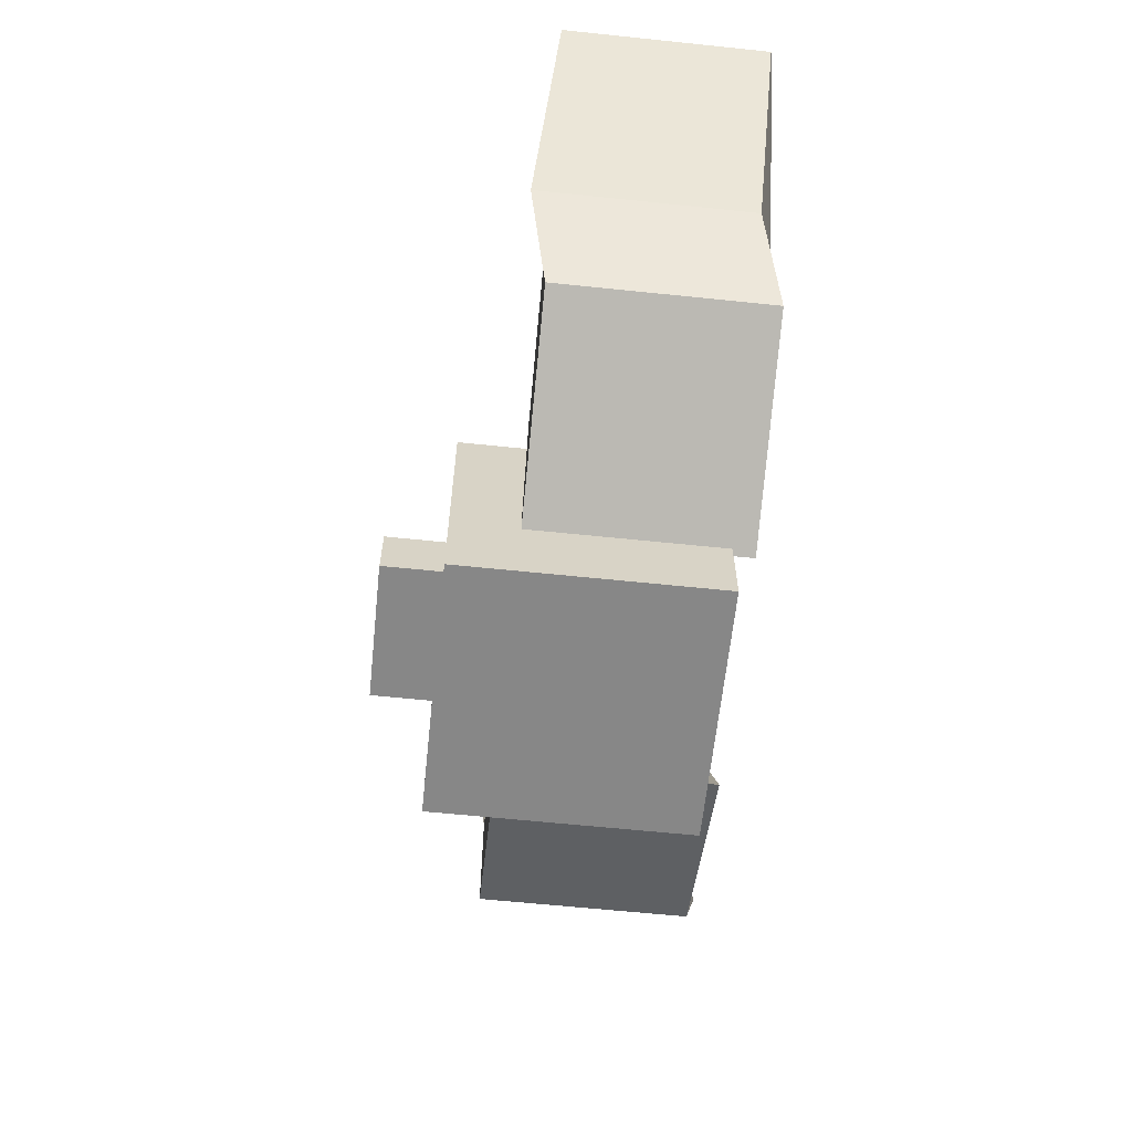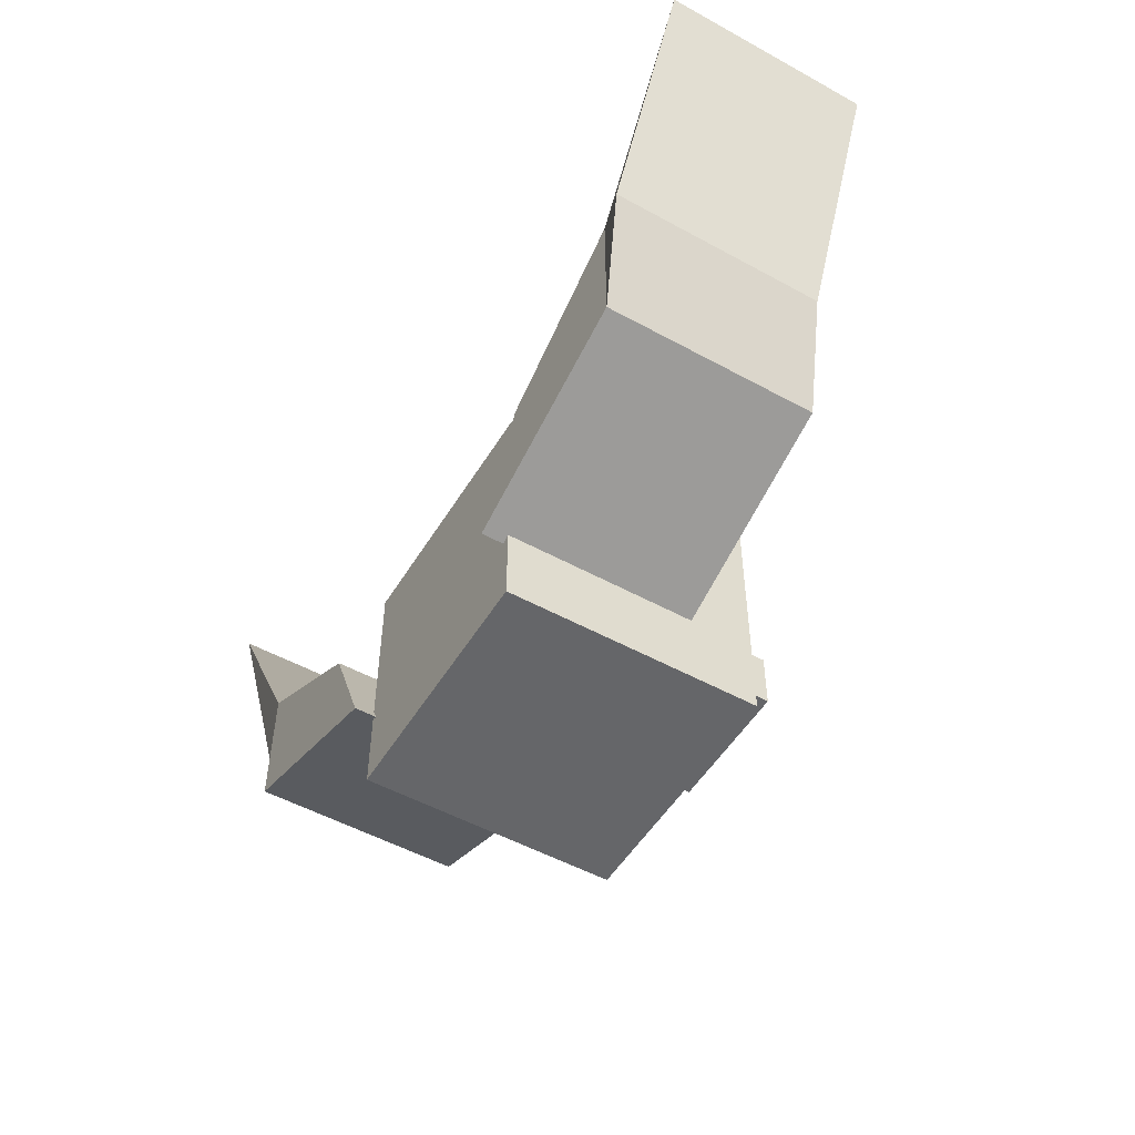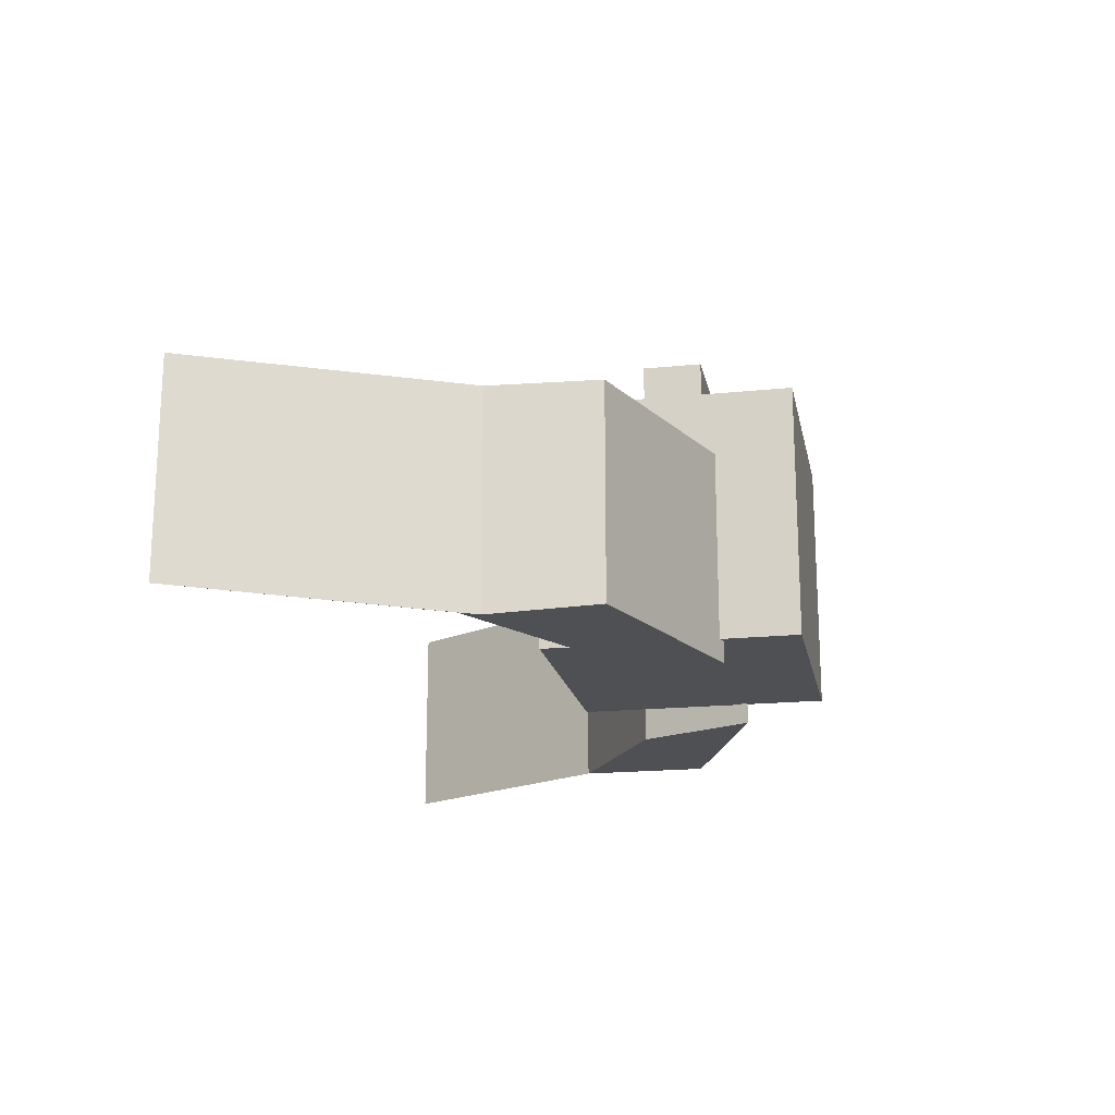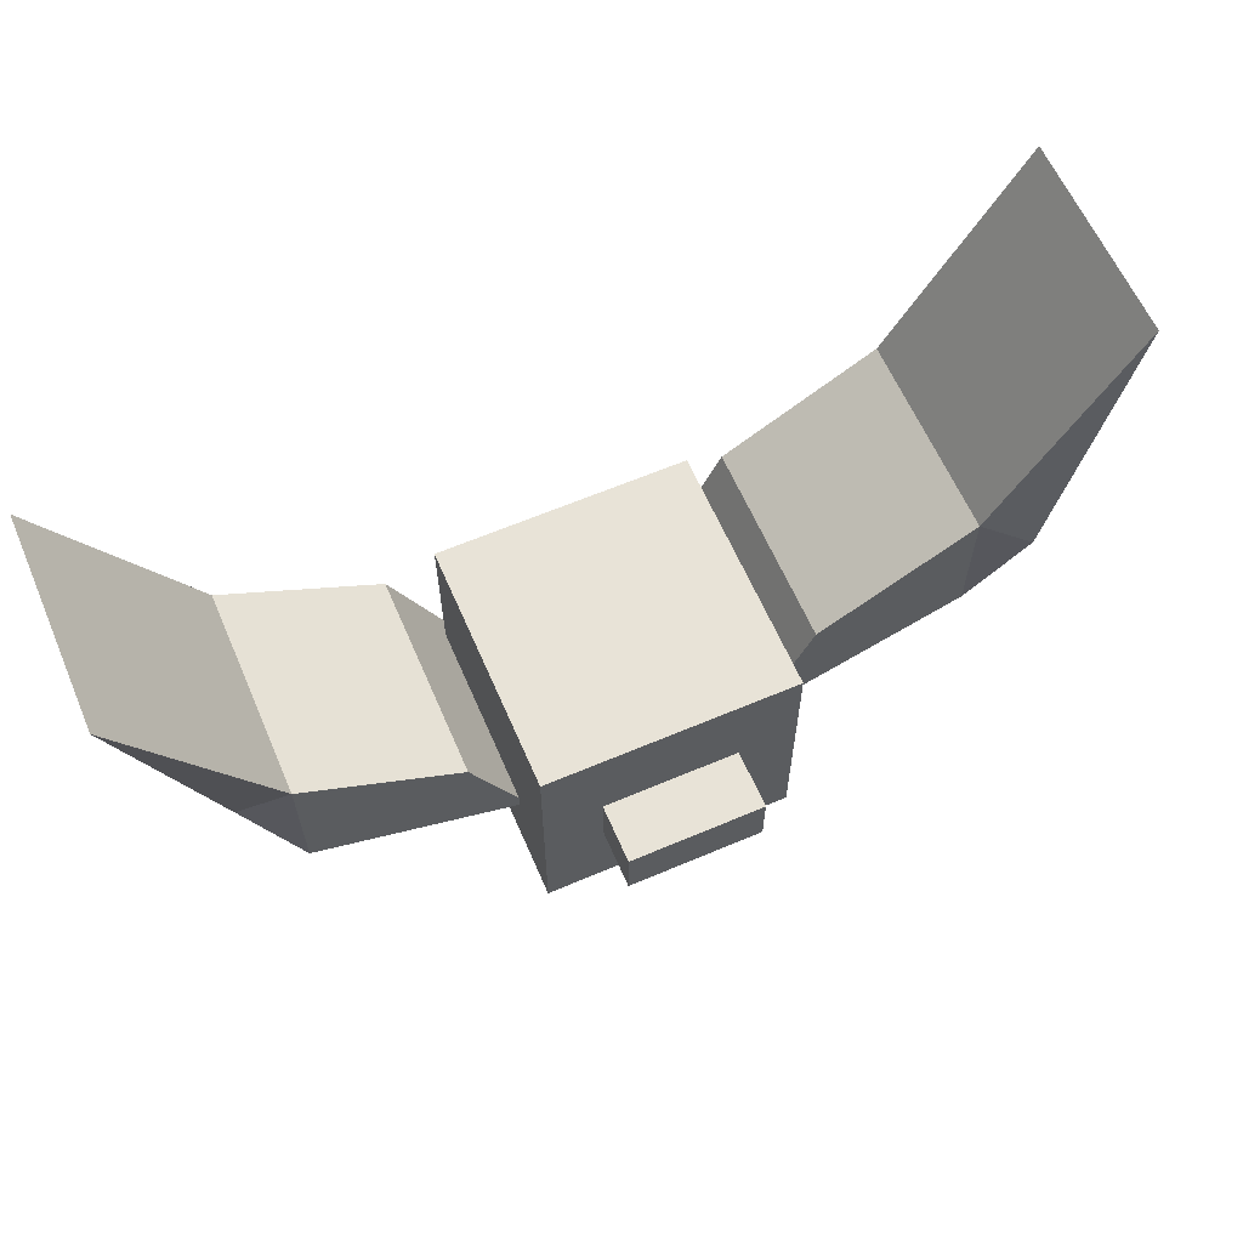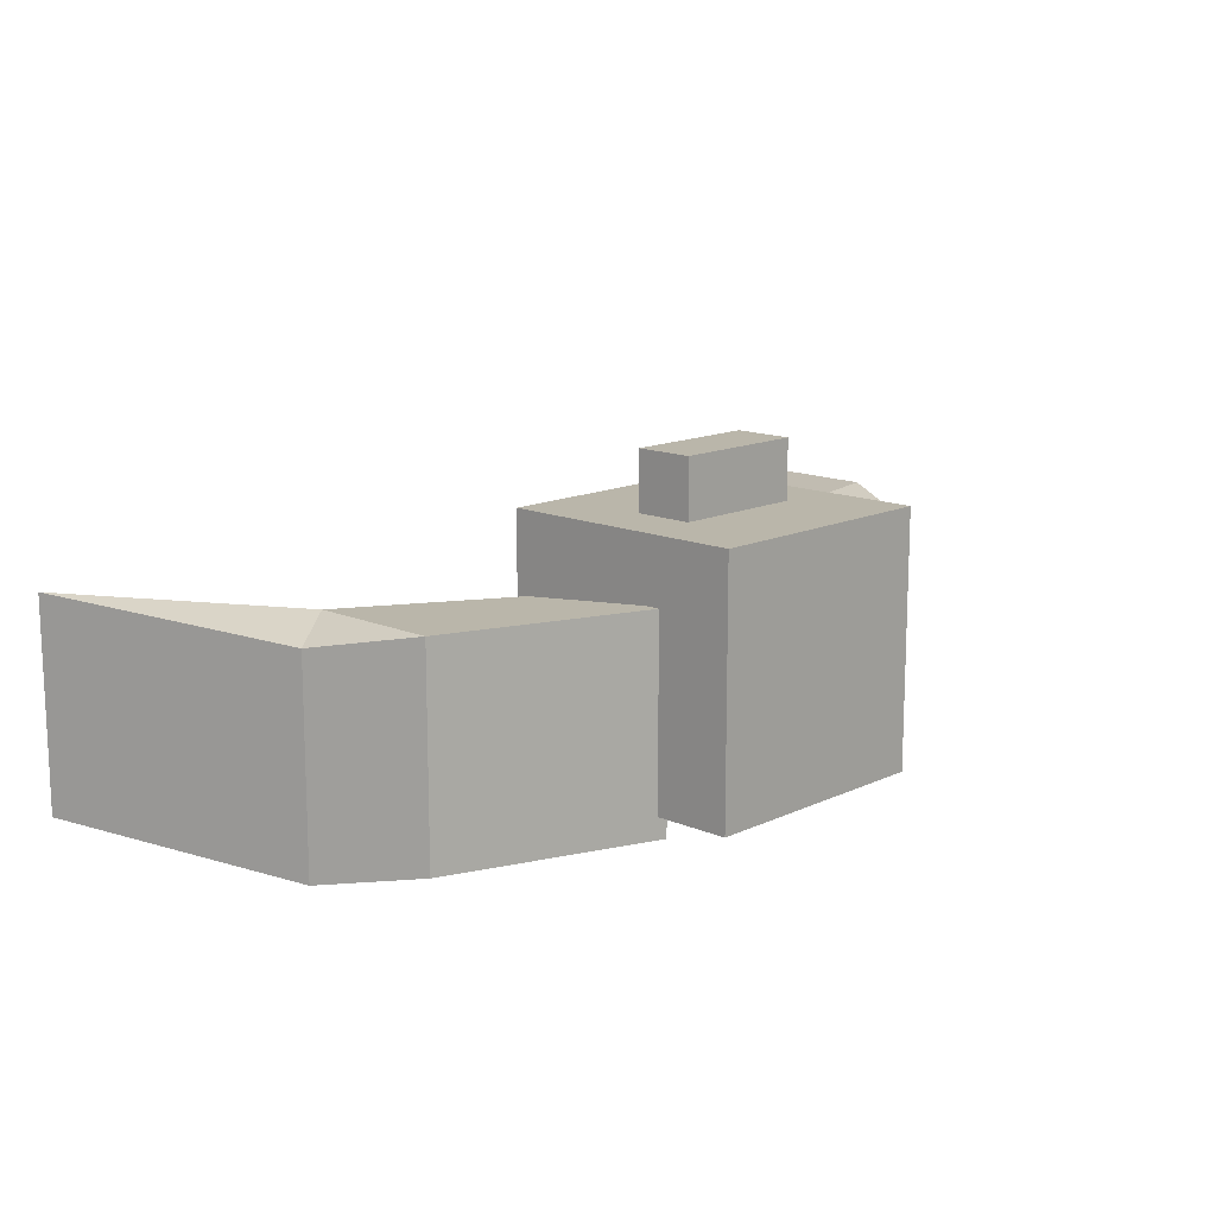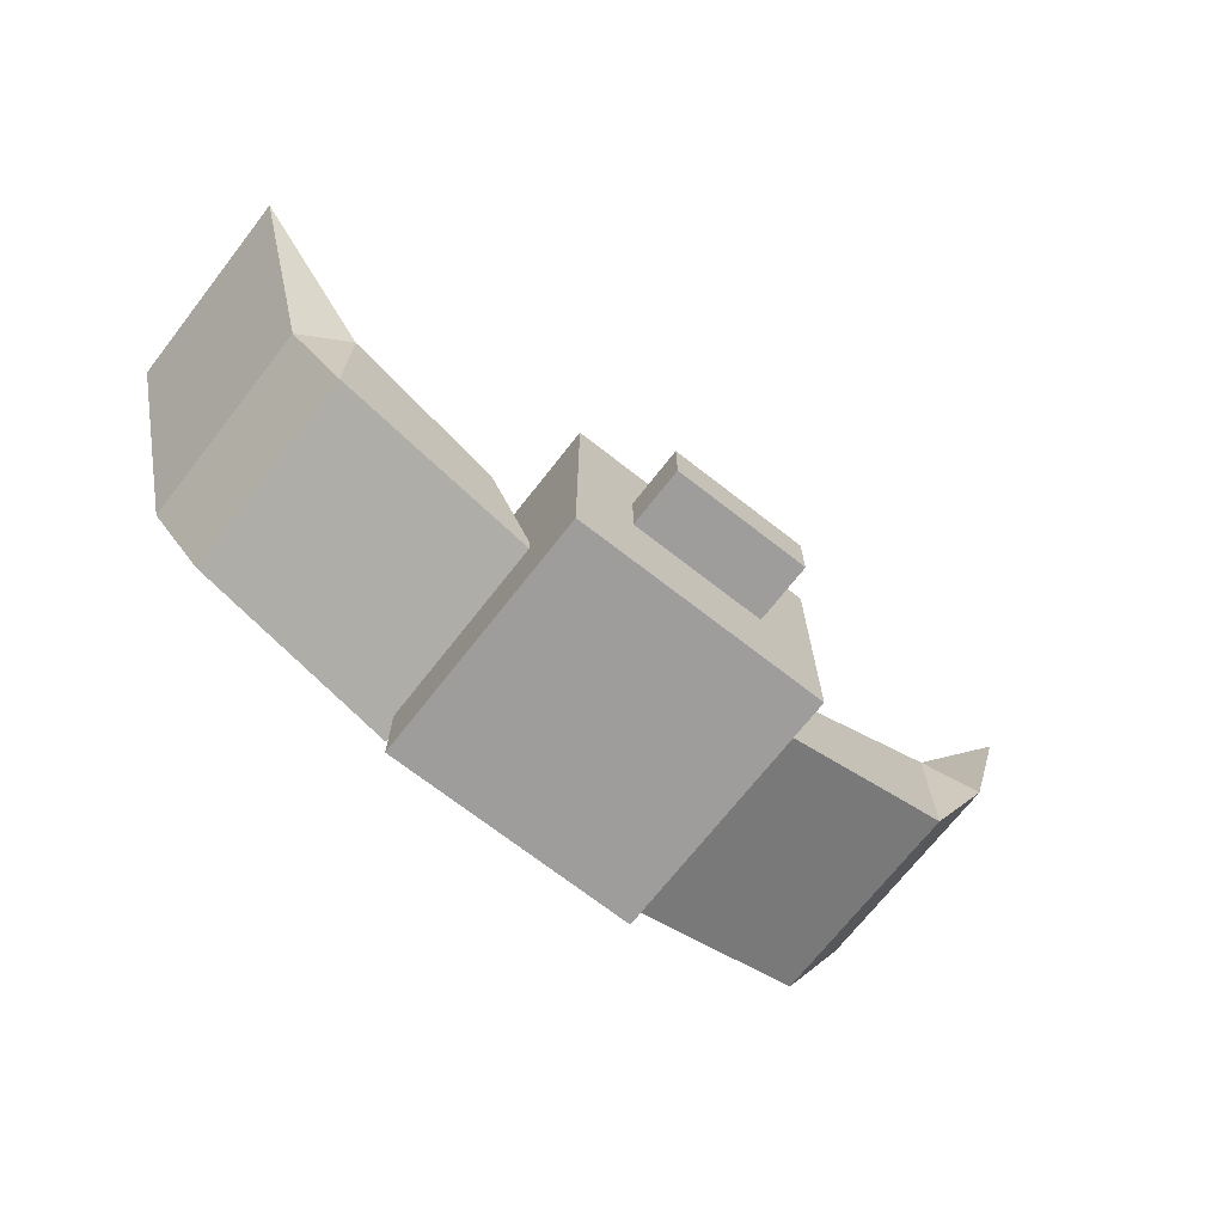
<metadata>
{"format":"obj","ext":"obj","renderer":"f3d","projection":"perspective","resolution":1024,"background":"white","views":[{"elev":-62.6,"azim":-96.0,"up":"+Z"},{"elev":-51.9,"azim":59.3,"up":"+Z"},{"elev":-18.5,"azim":101.2,"up":"+Y"},{"elev":62.2,"azim":156.6,"up":"+Z"},{"elev":13.8,"azim":133.7,"up":"+Y"},{"elev":-70.4,"azim":142.0,"up":"+Z"}]}
</metadata>
<code>
o Cube.001
v 2.596 0.4913 6.695
v 2.596 0.4913 7.745
v 2.596 -1.171 6.695
v 2.596 -1.171 7.745
v 0.9333 0.4913 6.083
v 1.36 0.4913 7.015
v 0.9333 -1.171 6.083
v 1.36 -1.171 7.015
v 2.991 0.3421 7.481
v 3.641 0.4913 9.583
v 2.991 -1.32 7.481
v 3.641 -1.171 9.583
f 3 9 11
f 3 8 7
f 8 5 7
f 6 1 5
f 7 1 3
f 4 6 8
f 9 12 11
f 4 11 12
f 2 9 1
f 4 10 2
f 3 1 9
f 3 4 8
f 8 6 5
f 6 2 1
f 7 5 1
f 4 2 6
f 9 10 12
f 4 3 11
f 2 10 9
f 4 12 10
o Cube.002
v -2.615 -1.171 6.723
v -2.615 -1.171 7.773
v -2.615 0.4913 6.723
v -2.615 0.4913 7.773
v -0.9523 -1.171 6.11
v -1.379 -1.171 7.042
v -0.9523 0.4913 6.11
v -1.379 0.4913 7.042
v -3.01 -1.022 7.508
v -3.66 -1.171 9.61
v -3.01 0.6404 7.508
v -3.66 0.4913 9.61
f 15 21 23
f 15 20 19
f 20 17 19
f 18 13 17
f 19 13 15
f 16 18 20
f 21 24 23
f 16 23 24
f 14 21 13
f 16 22 14
f 15 13 21
f 15 16 20
f 20 18 17
f 18 14 13
f 19 17 13
f 16 14 18
f 21 22 24
f 16 15 23
f 14 22 21
f 16 24 22
o Cube.003
v -0.5384 0.3676 6.258
v -0.5384 0.3676 6.724
v -0.5384 1.465 6.258
v -0.5384 1.465 6.724
v 0.5384 0.3676 6.258
v 0.5384 0.3676 6.724
v 0.5384 1.465 6.258
v 0.5384 1.465 6.724
v -1 -1 5.491
v -1 -1 7.491
v -1 1 5.491
v -1 1 7.491
v 1 -1 5.491
v 1 -1 7.491
v 1 1 5.491
v 1 1 7.491
f 26 27 25
f 28 31 27
f 32 29 31
f 30 25 29
f 31 25 27
f 28 30 32
f 34 35 33
f 36 39 35
f 40 37 39
f 38 33 37
f 39 33 35
f 36 38 40
f 26 28 27
f 28 32 31
f 32 30 29
f 30 26 25
f 31 29 25
f 28 26 30
f 34 36 35
f 36 40 39
f 40 38 37
f 38 34 33
f 39 37 33
f 36 34 38

</code>
